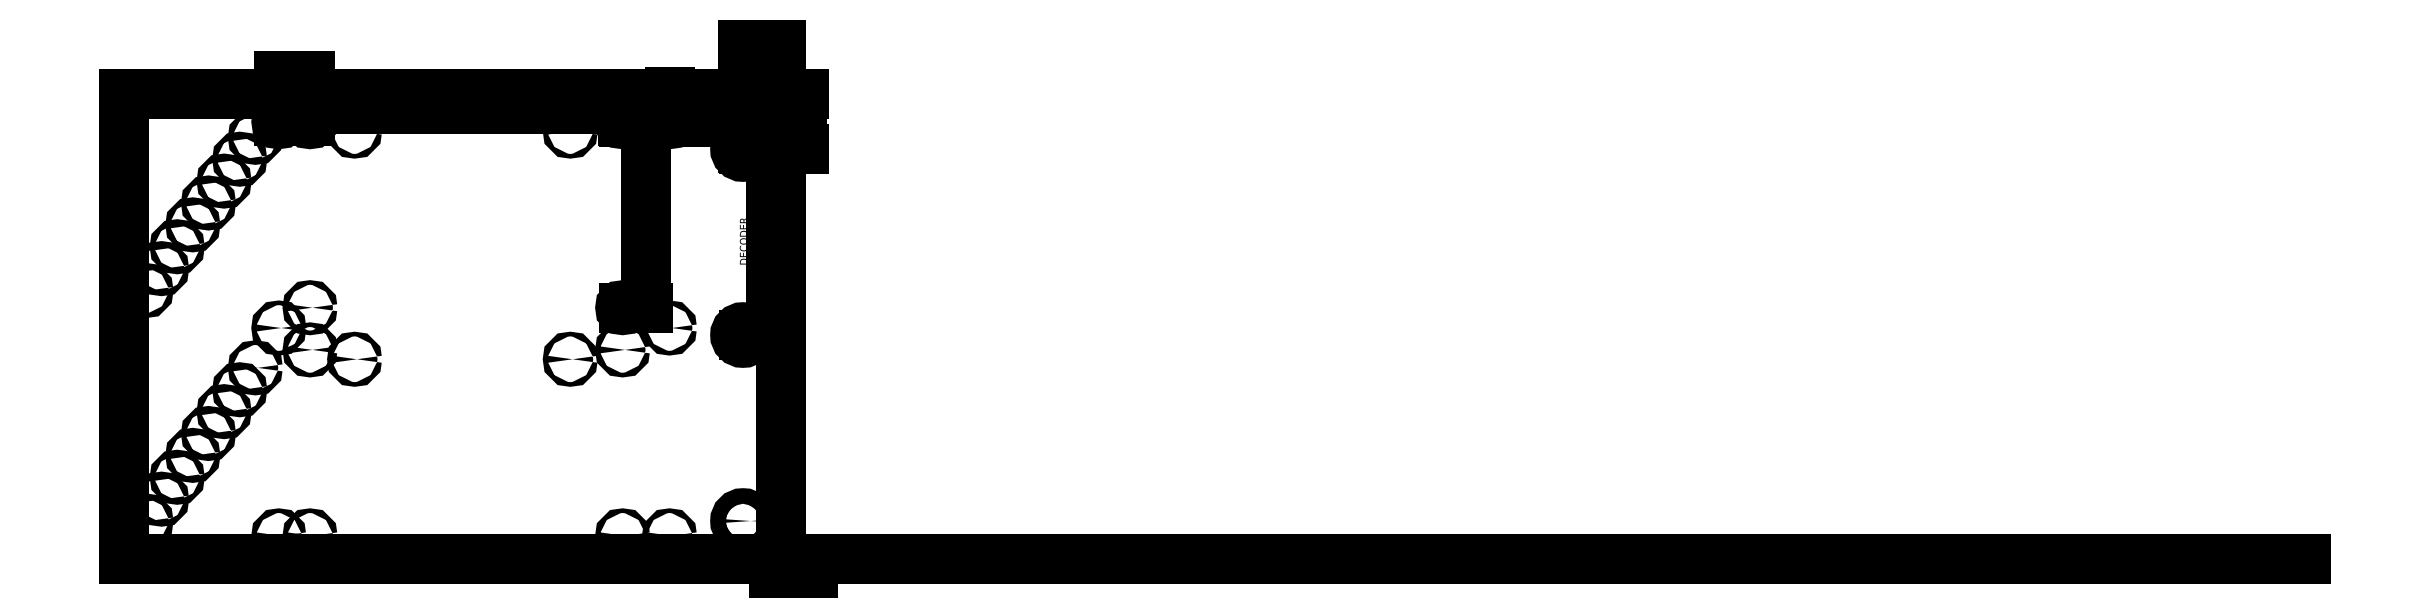
<metadata>
{"format":"dxf","ext":"dxf","renderer":"ezdxf+matplotlib","layout":"modelspace","background":"white","min_lineweight":24,"dpi":150}
</metadata>
<code>
0
SECTION
2
ENTITIES
0
LINE
8
Openbeam
10
212.5
20
187.6
11
212.5
21
401.2
0
LINE
8
Openbeam
10
197.5
20
187.6
11
197.5
21
401.2
0
LINE
8
Openbeam
10
205
20
10
11
205
21
579
0
CIRCLE
8
Drill holes
10
205
20
150
40
1.5
0
CIRCLE
8
Drill holes
10
205
20
282
40
1.5
0
CIRCLE
8
Drill holes
10
205
20
17
40
1.5
0
CIRCLE
8
Drill holes
10
175
20
282
40
1.5
0
CIRCLE
8
Drill holes
10
175
20
163
40
1.5
0
CIRCLE
8
Drill holes
10
-25
20
163
40
1.5
0
CIRCLE
8
Drill holes
10
-25
20
282
40
1.5
0
CIRCLE
8
Drill holes
10
175
20
136
40
1.5
0
CIRCLE
8
Drill holes
10
175
20
17
40
1.5
0
CIRCLE
8
Drill holes
10
-25
20
17
40
1.5
0
CIRCLE
8
Drill holes
10
-25
20
136
40
1.5
0
CIRCLE
8
Drill holes
10
252
20
264.5
40
5
0
CIRCLE
8
Drill holes
10
252
20
145.5
40
5
0
CIRCLE
8
Drill holes
10
252
20
26.5
40
5
0
LINE
8
Drill holes
10
272
20
-7
11
297
21
-7
0
CIRCLE
8
Drill holes
10
-60
20
272
40
1.5
0
CIRCLE
8
Drill holes
10
-70
20
258
40
1.5
0
CIRCLE
8
Drill holes
10
-80
20
244
40
1.5
0
CIRCLE
8
Drill holes
10
-90
20
230
40
1.5
0
CIRCLE
8
Drill holes
10
-100
20
216
40
1.5
0
CIRCLE
8
Drill holes
10
-110
20
202
40
1.5
0
CIRCLE
8
Drill holes
10
-120
20
188
40
1.5
0
CIRCLE
8
Drill holes
10
-130
20
174
40
1.5
0
CIRCLE
8
Drill holes
10
-60
20
124.5
40
1.5
0
CIRCLE
8
Drill holes
10
-70
20
110.5
40
1.5
0
CIRCLE
8
Drill holes
10
-80
20
96.5
40
1.5
0
CIRCLE
8
Drill holes
10
-90
20
82.5
40
1.5
0
CIRCLE
8
Drill holes
10
-100
20
68.5
40
1.5
0
CIRCLE
8
Drill holes
10
-110
20
54.5
40
1.5
0
CIRCLE
8
Drill holes
10
-120
20
40.5
40
1.5
0
CIRCLE
8
Drill holes
10
-130
20
26.5
40
1.5
0
CIRCLE
8
Drill holes
10
-45
20
150
40
1.5
0
CIRCLE
8
Drill holes
10
-45
20
282
40
1.5
0
CIRCLE
8
Drill holes
10
-45
20
17
40
1.5
0
CIRCLE
8
Drill holes
10
3.5
20
276
40
1.5
0
CIRCLE
8
Drill holes
10
141.5
20
276
40
1.5
0
CIRCLE
8
Drill holes
10
3.5
20
130
40
1.5
0
CIRCLE
8
Drill holes
10
141.5
20
130
40
1.5
0
CIRCLE
8
Memory cell
10
175
20
282
40
1.5
0
CIRCLE
8
Memory cell
10
-25
20
282
40
1.5
0
CIRCLE
8
Memory cell
10
-25
20
163
40
1.5
0
CIRCLE
8
Memory cell
10
175
20
163
40
1.5
0
LINE
8
Memory cell
10
-25
20
282
11
-24.18
21
282.6
0
LINE
8
Memory cell
10
-30
20
159
11
-30
21
285
0
LINE
8
Memory cell
10
184
20
159
11
184
21
285
0
LINE
8
Memory cell
10
-30
20
159
11
184
21
159
0
LINE
8
Memory cell
10
-30
20
285
11
184
21
285
0
DIMENSION
8
Memory cell
2
*D1
10
184
20
240
30
0
11
77
21
241.9
31
0
70
   32
71
    5
72
    0
3
Standard
53
0
210
0
220
0
230
1
13
-30
23
240
33
0
14
184
24
285
34
0
0
DIMENSION
8
Memory cell
2
*D2
10
10
20
159
30
0
11
8.125
21
222
31
0
70
   32
71
    5
72
    0
3
Standard
53
0
210
0
220
0
230
1
13
-30
23
285
33
0
14
-30
24
159
34
0
50
90
0
DIMENSION
8
Memory cell
2
*D3
10
175
20
300
30
0
11
75
21
301.9
31
0
70
   32
71
    5
72
    0
3
Standard
53
0
210
0
220
0
230
1
13
-25
23
282
33
0
14
175
24
282
34
0
0
DIMENSION
8
New measurements
2
*D4
10
205
20
300
30
0
11
80
21
301.9
31
0
70
   32
71
    5
72
    0
3
Standard
53
0
210
0
220
0
230
1
13
-45
23
282
33
0
14
205
24
282
34
0
0
DIMENSION
8
New measurements
2
*D5
10
-25
20
310
30
0
11
-35
21
311.9
31
0
70
   33
71
    5
72
    0
3
Standard
53
0
210
0
220
0
230
1
13
-45
23
282
33
0
14
-25
24
282
34
0
0
DIMENSION
8
New measurements
2
*D6
10
252
20
300
30
0
11
228.5
21
301.9
31
0
70
   32
71
    5
72
    0
3
Standard
53
0
210
0
220
0
230
1
13
205
23
282
33
0
14
252
24
264.5
34
0
0
DIMENSION
8
New measurements
2
*D7
10
270
20
145.5
30
0
11
268.1
21
205
31
0
70
   32
71
    5
72
    0
3
Standard
53
0
210
0
220
0
230
1
13
252
23
264.5
33
0
14
252
24
145.5
34
0
50
90
0
DIMENSION
8
New measurements
2
*D8
10
270
20
264.5
30
0
11
268.1
21
273.2
31
0
70
   32
71
    5
72
    0
3
Standard
53
0
210
0
220
0
230
1
13
205
23
282
33
0
14
252
24
264.5
34
0
50
90
0
DIMENSION
8
New measurements
2
*D9
10
190
20
163
30
0
11
188.1
21
222.5
31
0
70
   32
71
    5
72
    0
3
Standard
53
0
210
0
220
0
230
1
13
175
23
282
33
0
14
175
24
163
34
0
50
90
0
DIMENSION
8
New measurements
2
*D10
10
175
20
290
30
0
11
75
21
291.9
31
0
70
   32
71
    5
72
    0
3
Standard
53
0
210
0
220
0
230
1
13
-25
23
282
33
0
14
175
24
282
34
0
0
LINE
8
Mounting board
10
-144
20
2.5
11
1252
21
2.5
0
LINE
8
Mounting board
10
-144
20
2.5
11
-144
21
299.5
0
LINE
8
Mounting board
10
276
20
2.5
11
276
21
299.5
0
LINE
8
Mounting board
10
-144
20
299.5
11
276
21
299.5
0
DIMENSION
8
New measurements
2
*D11
10
276
20
330
30
0
11
264
21
331.9
31
0
70
   32
71
    5
72
    0
3
Standard
53
0
210
0
220
0
230
1
13
252
23
264.5
33
0
14
276
24
299.5
34
0
0
DIMENSION
8
New measurements
2
*D12
10
290
20
299.5
30
0
11
288.1
21
282
31
0
70
   32
71
    5
72
    0
3
Standard
53
0
210
0
220
0
230
1
13
252
23
264.5
33
0
14
276
24
299.5
34
0
50
90
0
MTEXT
8
Text
10
250
20
190
30
0
40
5
41
54.31
71
    1
72
    1
1
DECODER MOUNT
7

210
0
220
0
230
1
50
90
73
    2
44
1
0
MTEXT
8
Text
10
200
20
240
30
0
40
5
41
33.89
71
    1
72
    1
1
OPENBEAM
7

210
0
220
0
230
1
50
90
73
    2
44
1
0
ENDSEC
0
EOF

</code>
